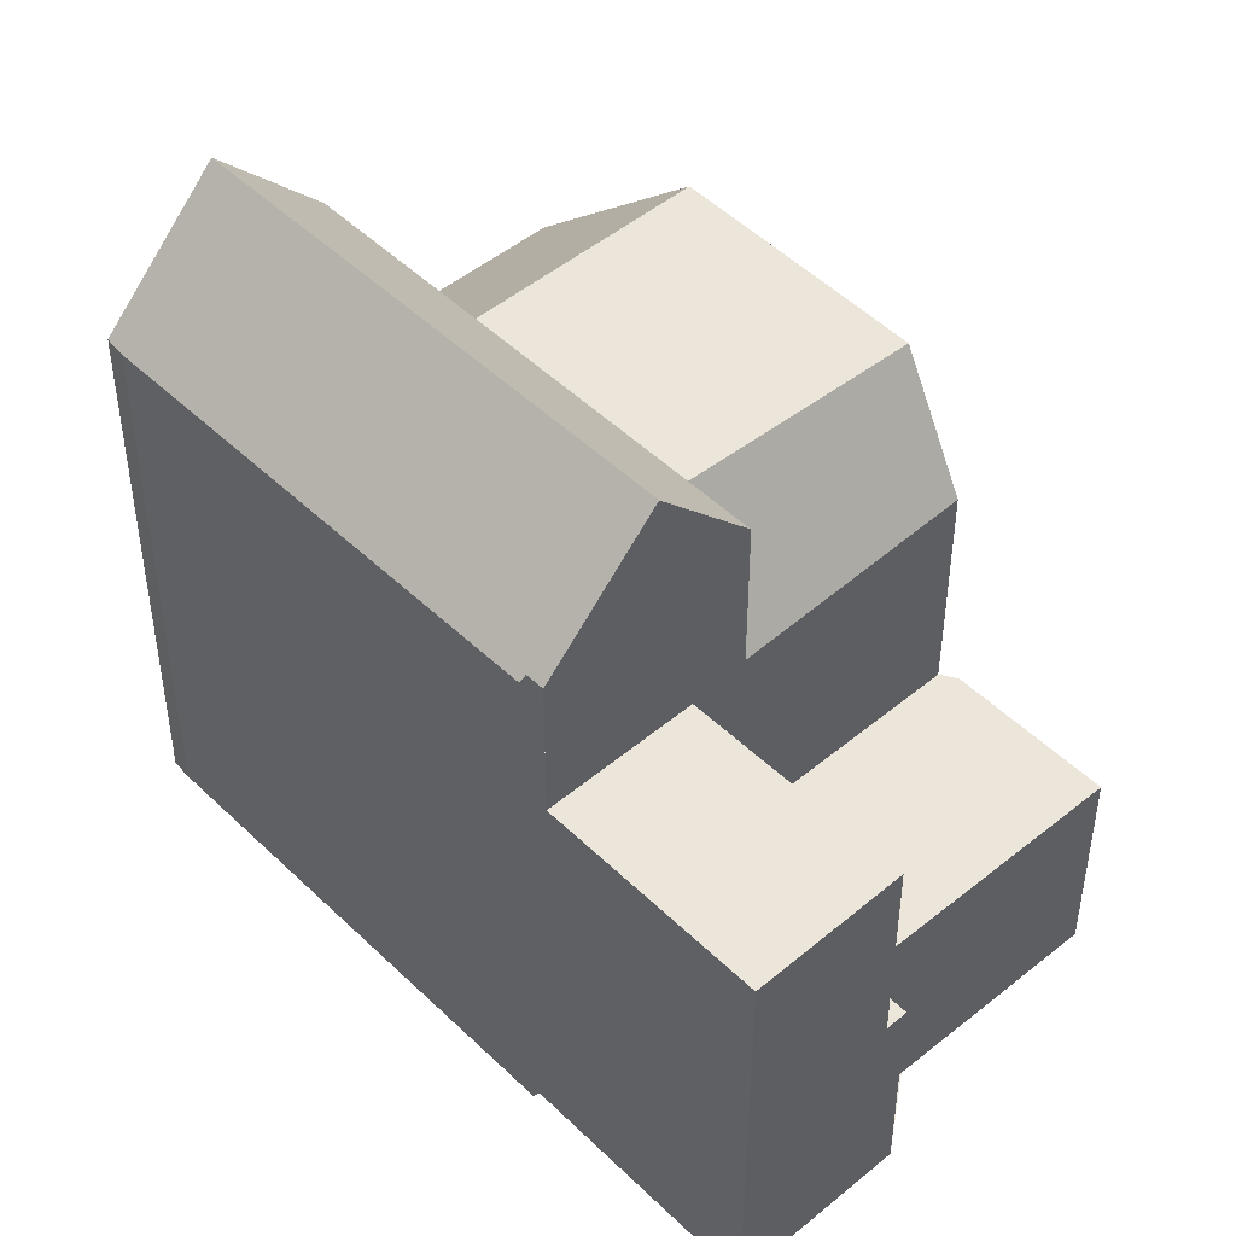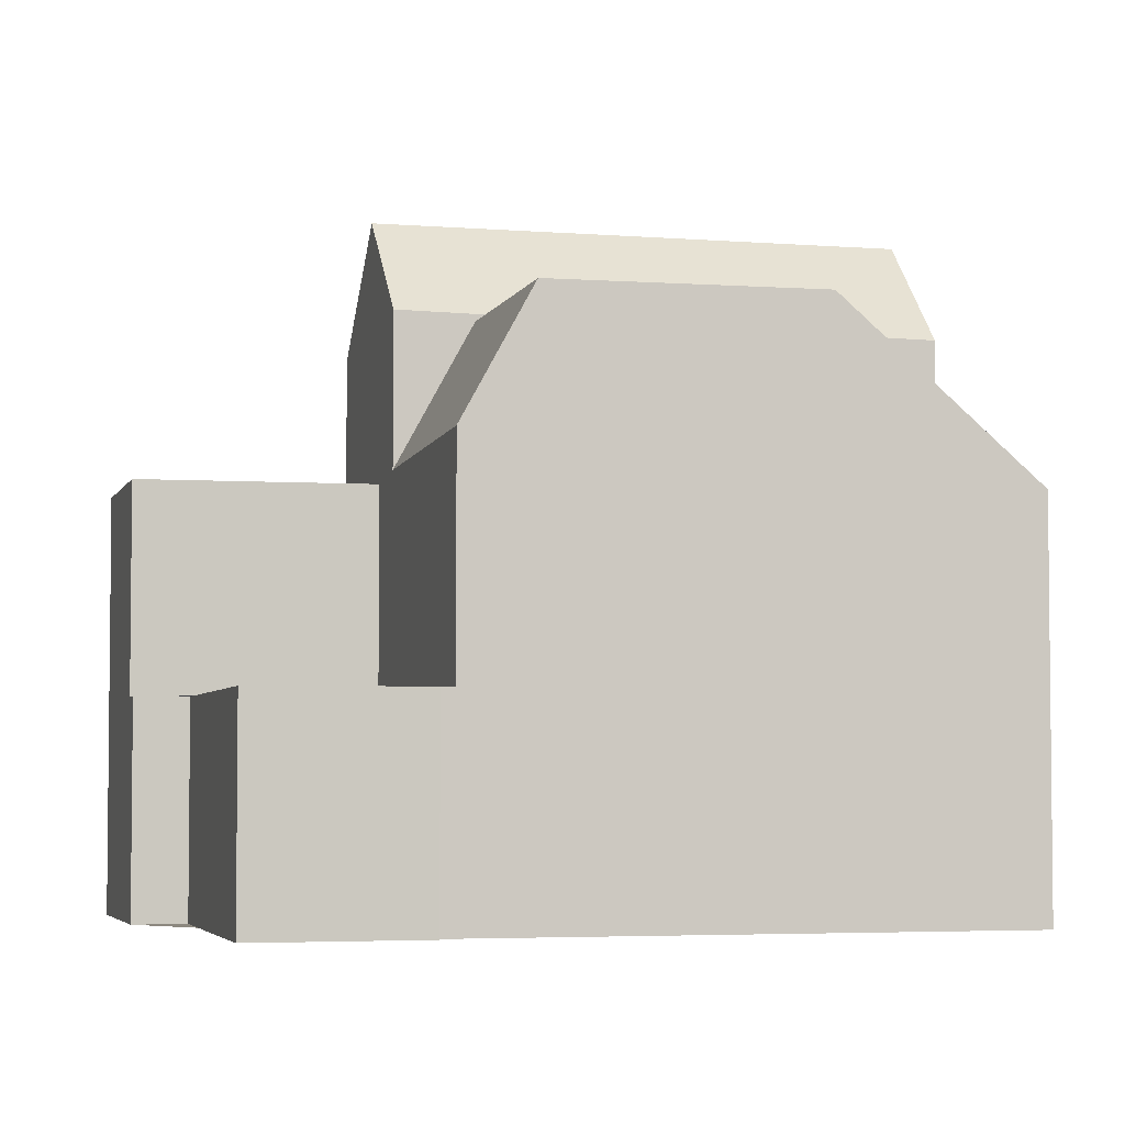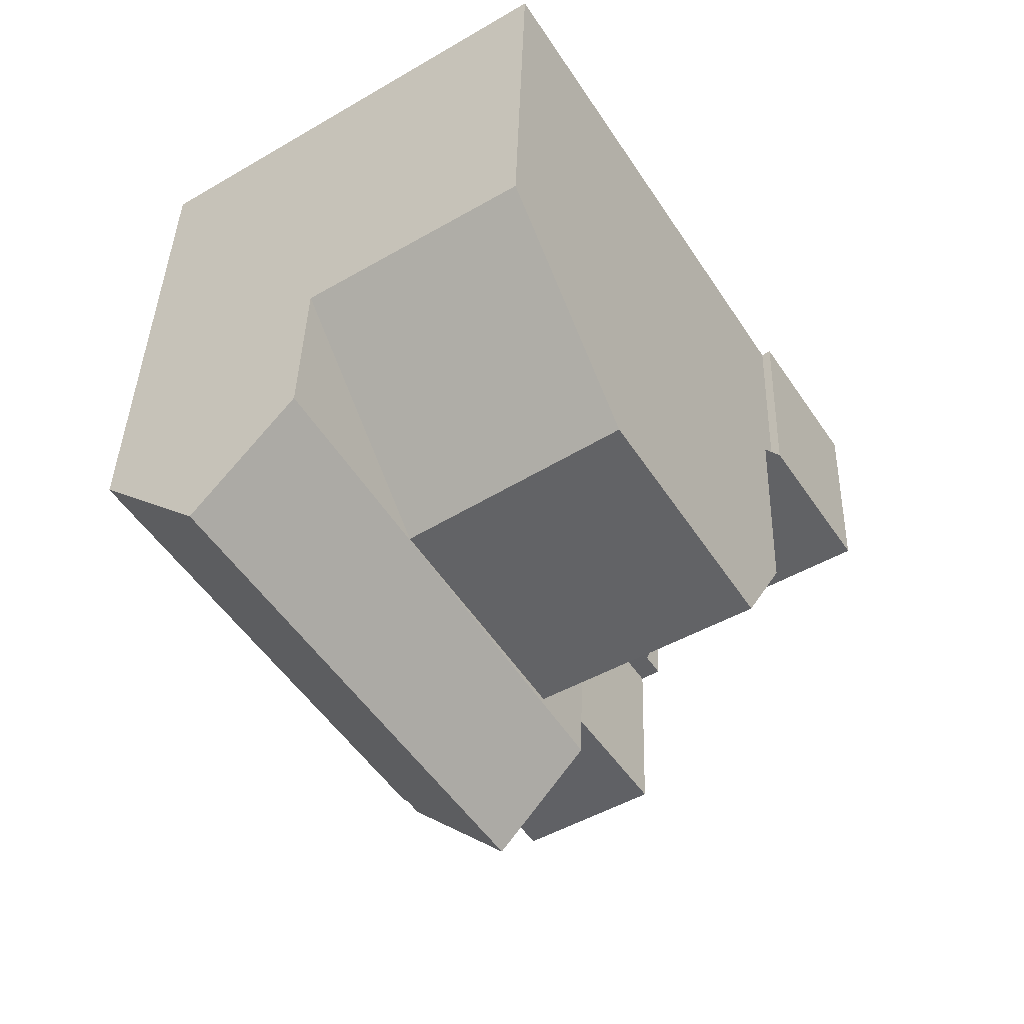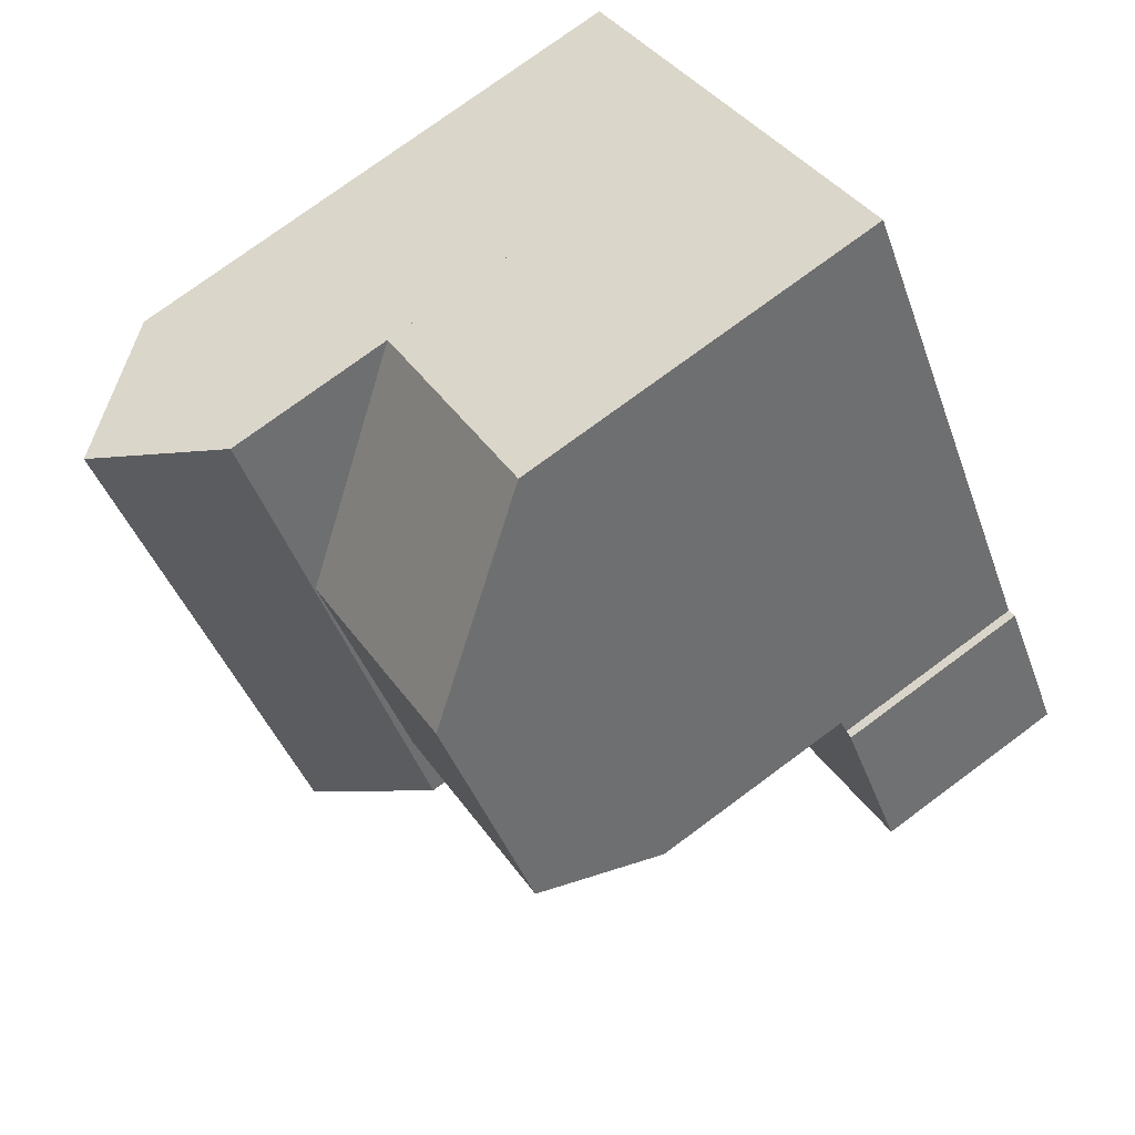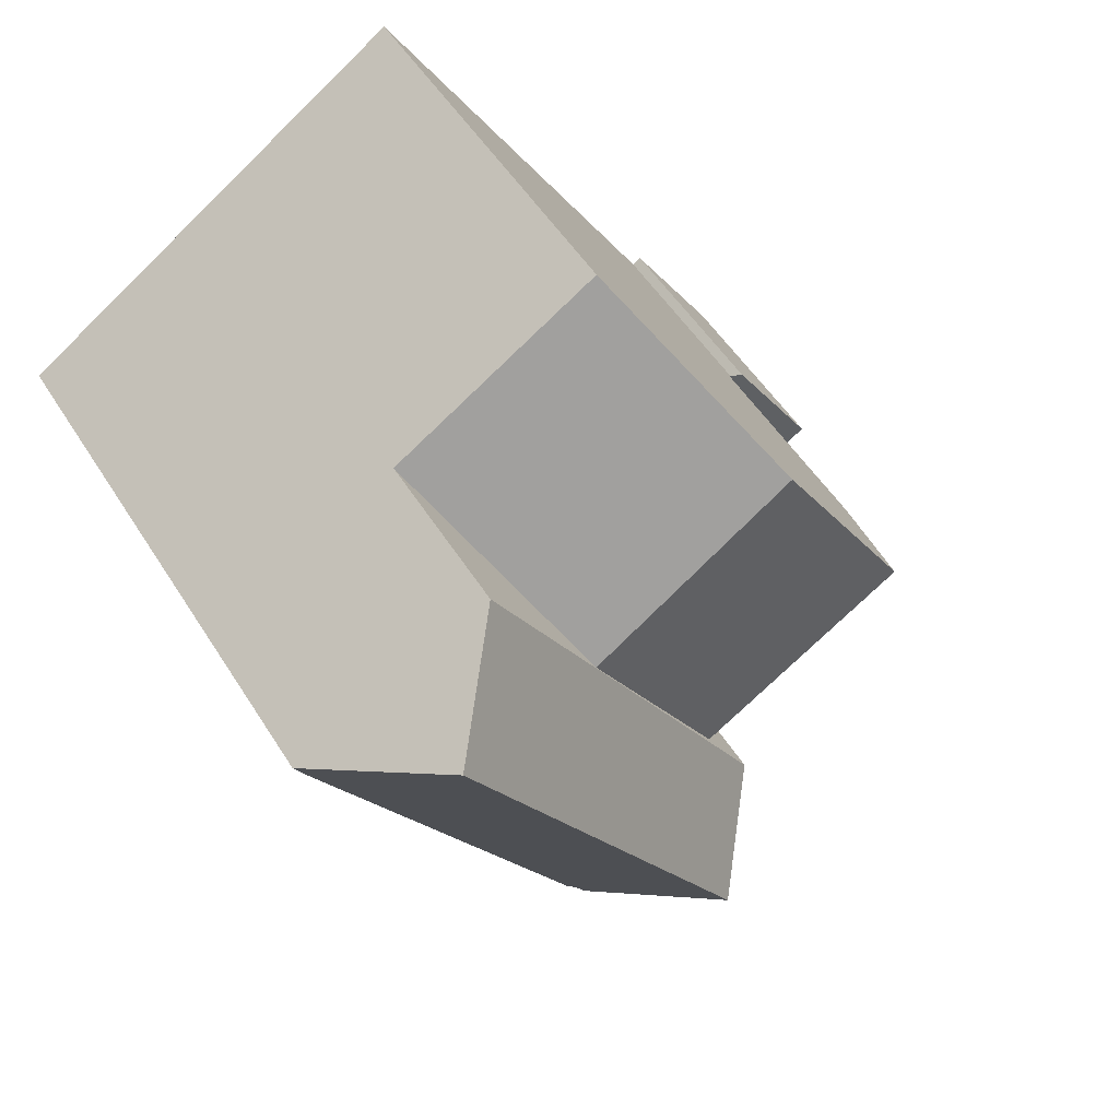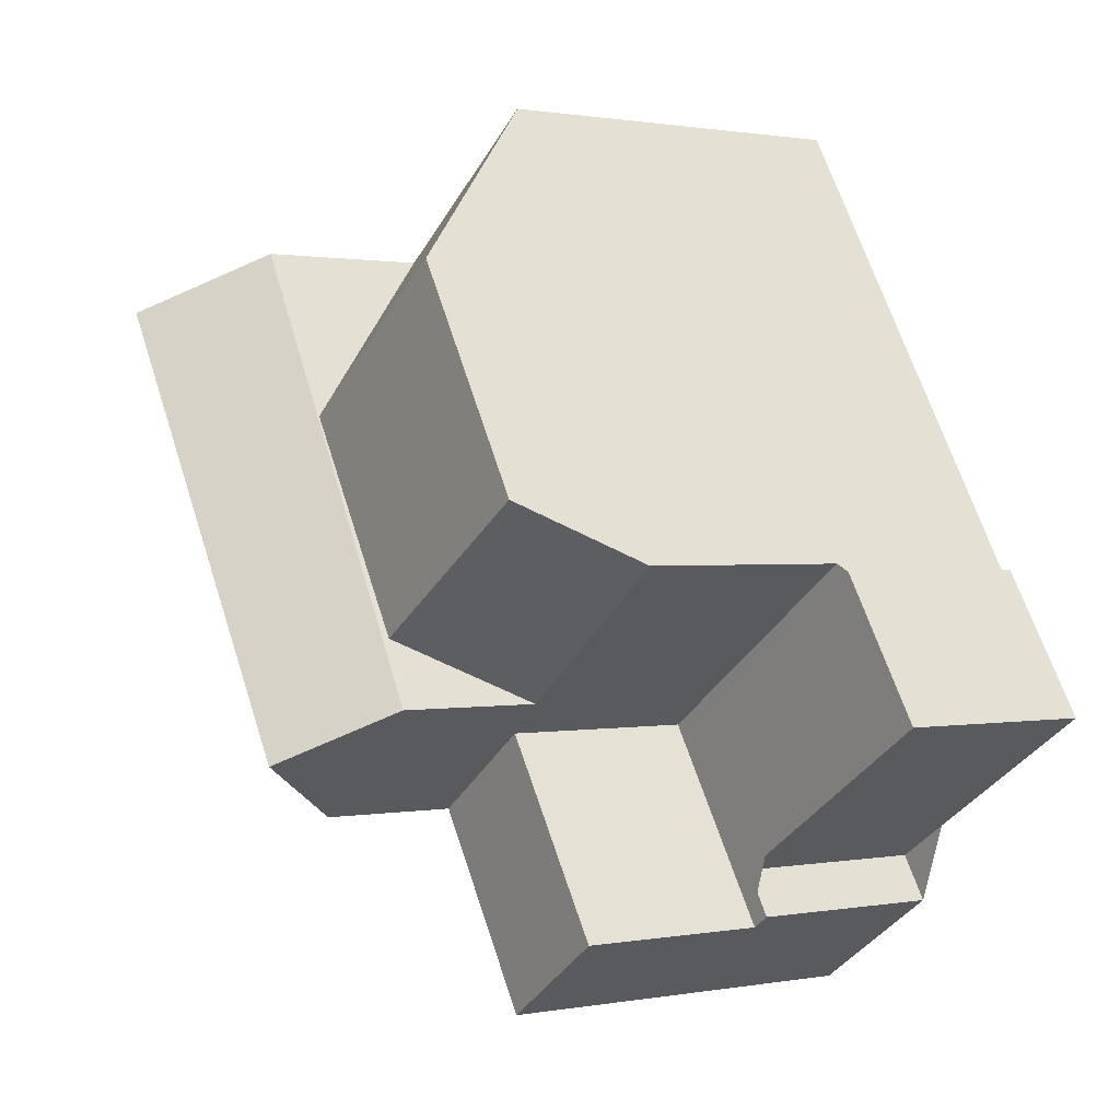
<metadata>
{"format":"obj","ext":"obj","renderer":"f3d","projection":"perspective","resolution":1024,"background":"white","views":[{"elev":47.1,"azim":-9.4,"up":"+Z"},{"elev":-4.1,"azim":107.8,"up":"+Z"},{"elev":38.8,"azim":1.6,"up":"+Y"},{"elev":76.0,"azim":53.5,"up":"+Y"},{"elev":51.3,"azim":-31.0,"up":"+Y"},{"elev":0.9,"azim":56.0,"up":"+Y"}]}
</metadata>
<code>
v -200.5 -780.6 8.193
v -200.6 -780.6 8.103
v -204.6 -774.4 8.087
v -204.8 -774.2 8.11
v -194.4 -777.2 3.129
v -194.3 -777.1 3.13
v -192.9 -779.2 3.12
v -196.6 -781.6 3.091
v -196.2 -782.2 3.088
v -198.8 -770.2 5.8
v -198.4 -783.8 6.048
v -204.6 -774 8.374
v -203.2 -773.1 9.963
v -200.6 -777.2 9.957
v -202.9 -776.6 8.363
v -200 -778.1 9.955
v -200.9 -779.7 8.349
v -203.2 -773.2 9.963
v -203.2 -773.1 9.963
v -200.3 -780.8 8.192
v -195.1 -776.1 8.335
v -200.2 -780.8 8.344
v -201.9 -772.3 8.368
v -197.2 -772.7 8.35
v -193.4 -778.4 3.124
v -193.6 -778.5 3.123
v -193 -779.3 3.119
v -194.8 -779.3 3.113
v -194.3 -780.1 3.109
v -196.4 -781.9 3.089
v -196.7 -782.1 3.087
v -196.5 -782.4 3.085
v -197.4 -781 3.092
v -196.5 -782.4 3.085
v -194.5 -777 3.13
v -198.2 -778 8.342
v -198.9 -779.9 9.953
v -200.3 -774.8 8.357
v -200.9 -773.8 8.361
v -199.8 -770.8 5.784
v -201.9 -772.2 8.33
v -194.5 -777 4.733
v -200.6 -777.2 9.957
v -203.3 -776.5 8.092
v -197.2 -772.7 8.35
v -200.3 -774.8 8.357
v -200.3 -774.8 8.384
v -200.3 -774.8 8.357
v -201.9 -772.2 5.752
v -201.6 -772.7 6.179
v -196.5 -782.4 6.095
v -198.5 -770.6 6.253
v -199.8 -771.5 6.221
v -194.5 -777 6.207
v -195.7 -777.8 6.178
v -201.9 -772.2 6.182
v -200.3 -780.8 6.068
v -198.2 -778 8.342
v -198.3 -778 8.45
v -198.2 -778.1 8.342
v -197.4 -781 3.092
v -198.3 -779.6 6.115
v -194.5 -777 6.418
v -195.9 -777.9 6.337
v -200.2 -780.8 6.07
v -200 -778.1 9.955
v -201 -779.9 8.101
v -195.1 -776.1 8.335
v -201.9 -772.3 5.76
v -201.9 -772.3 8.368
v -201.9 -772.3 8.33
v -201.9 -772.3 6.182
v -203.2 -773.2 9.963
v -204.6 -774 8.374
v -204.8 -774.2 8.108
v -199.3 -770.5 5.792
v -199.8 -770.8 5.786
v -200.3 -774.8 8.357
v -198.2 -778.1 8.342
v -201.9 -772.2 8.33
v -201.9 -772.3 8.33
v -201.6 -772.7 6.179
v -200.3 -774.8 8.357
v -197.6 -779 6.132
v -197.6 -779 6.228
v -198.2 -778.1 8.342
v -197.6 -779 8.338
v -198.3 -778 8.45
v -200.9 -773.8 8.361
v -200.3 -774.8 8.384
v -201.9 -772.3 5.76
v -197.6 -779 3.105
v -196.7 -780.5 3.098
v -196.2 -781.3 3.094
v -197.6 -779 8.471
v -201.9 -772.2 5.752
v -197.3 -772.8 8.35
v -197.3 -772.8 8.35
v -194.5 -777 3.13
v -194.5 -777 4.769
v -198.7 -770.7 6.249
v -194.5 -777 6.416
v -194.5 -777 6.206
v -195.1 -776.1 8.335
v -198.9 -770.3 5.797
v -195.1 -776.1 8.335
v -197.6 -779 6.228
v -197.6 -779 8.471
v -197.6 -779 3.105
v -194.5 -777 6.416
v -194.5 -777 6.418
v -200.3 -780.8 6.068
v -200.2 -780.8 6.07
v -197.6 -779 6.228
v -195.9 -777.9 6.337
v -197.6 -779 8.471
v -197.6 -779 8.338
v -198.4 -779.5 3.099
v -198.4 -779.5 6.115
v -198.9 -779.9 9.953
v -200.2 -780.8 8.344
v -200.3 -780.8 8.192
v -198.9 -779.9 9.953
v -195.8 -777.8 3.12
v -194.5 -777 3.13
v -194.5 -777 3.13
v -199.9 -771.6 6.288
v -199.9 -771.6 6.22
v -195.8 -777.8 6.252
v -195.8 -777.8 6.176
v -200.2 -771.1 5.781
v -200.2 -771.1 5.778
v -198.5 -773.6 8.353
v -198.5 -773.6 8.353
v -195.8 -777.8 3.12
v -195.8 -777.8 6.341
v -196.4 -776.9 8.338
v -196.4 -776.9 8.338
v -195.8 -777.8 6.341
v -198.6 -783.4 6.05
v -196.7 -782.1 6.097
v -196.7 -782.1 3.087
v -199.6 -782 6.06
v -198.6 -783.4 6.05
v -200.5 -780.6 8.186
v -201 -779.9 8.184
v -203.2 -776.5 8.175
v -204.7 -774.1 8.169
v -198.4 -783.7 6.048
v -204.7 -774.1 8.169
v -196.7 -782.1 6.097
v -196.5 -782.4 6.095
v -198.4 -779.5 6.115
v -198.3 -779.6 6.115
v -198.4 -779.5 6.184
v -198.4 -779.5 6.115
v -198.4 -779.5 8.34
v -198.4 -779.5 9.351
v -199.3 -778.1 9.359
v -200.5 -776.3 9.369
v -202.8 -772.8 9.389
v -198.4 -779.5 3.099
v -202.8 -772.8 9.389
v -198.4 -779.5 3.099
v -198.4 -779.5 9.351
v -200.5 -780.6 8.186
v -200.5 -780.6 8.193
v -200.5 -780.6 0
v -200.5 -780.6 -1.776e-15
v -201 -779.9 8.101
v -200.6 -780.6 8.103
v -200.6 -780.6 0
v -201 -779.9 0
v -204.8 -774.2 8.108
v -204.6 -774.4 8.087
v -204.6 -774.4 0
v -204.8 -774.2 0
v -204.7 -774.1 8.169
v -204.8 -774.2 8.11
v -204.8 -774.2 0
v -204.7 -774.1 0
v -194.3 -777.1 3.13
v -194.4 -777.2 3.129
v -194.4 -777.2 0
v -194.3 -777.1 0
v -193.4 -778.4 3.124
v -194.3 -777.1 3.13
v -194.3 -777.1 0
v -193.4 -778.4 4.441e-16
v -193 -779.3 3.119
v -192.9 -779.2 3.12
v -192.9 -779.2 0
v -193 -779.3 0
v -196.4 -781.9 3.089
v -196.6 -781.6 3.091
v -196.6 -781.6 0
v -196.4 -781.9 0
v -196.5 -782.4 3.085
v -196.2 -782.2 3.088
v -196.2 -782.2 0
v -196.5 -782.4 0
v -198.5 -770.6 6.253
v -198.8 -770.2 5.8
v -198.8 -770.2 0
v -198.5 -770.6 8.882e-16
v -198.6 -783.4 6.05
v -198.4 -783.8 6.048
v -198.4 -783.8 0
v -198.6 -783.4 0
v -203.2 -773.1 9.963
v -204.6 -774 8.374
v -204.6 -774 0
v -203.2 -773.1 0
v -202.8 -772.8 9.389
v -203.2 -773.1 9.963
v -203.2 -773.1 0
v -202.8 -772.8 -1.776e-15
v -194.5 -777 6.418
v -195.1 -776.1 8.335
v -195.1 -776.1 0
v -194.5 -777 0
v -201.9 -772.2 8.33
v -201.9 -772.3 8.368
v -201.9 -772.3 0
v -201.9 -772.2 0
v -192.9 -779.2 3.12
v -193.4 -778.4 3.124
v -193.4 -778.4 4.441e-16
v -192.9 -779.2 0
v -194.3 -780.1 3.109
v -193 -779.3 3.119
v -193 -779.3 0
v -194.3 -780.1 0
v -196.2 -781.3 3.094
v -194.3 -780.1 3.109
v -194.3 -780.1 0
v -196.2 -781.3 -4.441e-16
v -196.2 -782.2 3.088
v -196.4 -781.9 3.089
v -196.4 -781.9 0
v -196.2 -782.2 0
v -199.3 -770.5 5.792
v -199.8 -770.8 5.784
v -199.8 -770.8 -8.882e-16
v -199.3 -770.5 8.882e-16
v -204.6 -774.4 8.087
v -203.3 -776.5 8.092
v -203.3 -776.5 -1.776e-15
v -204.6 -774.4 0
v -195.1 -776.1 8.335
v -197.2 -772.7 8.35
v -197.2 -772.7 0
v -195.1 -776.1 0
v -197.2 -772.7 8.35
v -198.5 -770.6 6.253
v -198.5 -770.6 8.882e-16
v -197.2 -772.7 0
v -203.3 -776.5 8.092
v -201 -779.9 8.101
v -201 -779.9 0
v -203.3 -776.5 -1.776e-15
v -204.8 -774.2 8.11
v -204.8 -774.2 8.108
v -204.8 -774.2 0
v -204.8 -774.2 0
v -198.9 -770.3 5.797
v -199.3 -770.5 5.792
v -199.3 -770.5 8.882e-16
v -198.9 -770.3 0
v -196.6 -781.6 3.091
v -196.2 -781.3 3.094
v -196.2 -781.3 -4.441e-16
v -196.6 -781.6 0
v -200.2 -771.1 5.778
v -201.9 -772.2 5.752
v -201.9 -772.2 0
v -200.2 -771.1 8.882e-16
v -198.8 -770.2 5.8
v -198.9 -770.3 5.797
v -198.9 -770.3 0
v -198.8 -770.2 0
v -200.5 -780.6 8.193
v -200.3 -780.8 8.192
v -200.3 -780.8 0
v -200.5 -780.6 0
v -194.4 -777.2 3.129
v -194.5 -777 3.13
v -194.5 -777 0
v -194.4 -777.2 0
v -199.8 -770.8 5.784
v -200.2 -771.1 5.778
v -200.2 -771.1 8.882e-16
v -199.8 -770.8 -8.882e-16
v -199.6 -782 6.06
v -198.6 -783.4 6.05
v -198.6 -783.4 0
v -199.6 -782 -8.882e-16
v -200.3 -780.8 6.068
v -199.6 -782 6.06
v -199.6 -782 -8.882e-16
v -200.3 -780.8 0
v -200.6 -780.6 8.103
v -200.5 -780.6 8.186
v -200.5 -780.6 -1.776e-15
v -200.6 -780.6 0
v -198.4 -783.8 6.048
v -198.4 -783.7 6.048
v -198.4 -783.7 0
v -198.4 -783.8 0
v -204.6 -774 8.374
v -204.7 -774.1 8.169
v -204.7 -774.1 0
v -204.6 -774 0
v -198.4 -783.7 6.048
v -196.5 -782.4 6.095
v -196.5 -782.4 8.882e-16
v -198.4 -783.7 0
v -201.9 -772.3 8.368
v -202.8 -772.8 9.389
v -202.8 -772.8 -1.776e-15
v -201.9 -772.3 0
v -198.8 -770.2 0
v -194.4 -777.2 0
v -194.3 -777.1 0
v -192.9 -779.2 0
v -196.6 -781.6 0
v -196.2 -782.2 0
v -198.4 -783.8 0
v -200.5 -780.6 0
v -200.6 -780.6 0
v -204.6 -774.4 0
v -204.8 -774.2 0
f 150 12 74 148
f 74 12 13 18
f 17 15 14 16
f 121 17 16 123
f 163 23 70 161
f 77 40 76
f 124 28 93 109
f 126 5 6 25 26 125
f 26 25 7 27
f 125 26 28 124
f 28 26 27 29
f 31 30 9 32
f 93 28 29 94
f 100 42 54 103
f 48 39 47
f 157 87 95 165
f 69 49 56 72
f 164 92 84 156
f 147 15 17 146
f 97 45 68 104
f 160 90 88 159
f 60 48 47 59
f 144 140 143
f 154 113 153
f 142 61 62 141
f 81 70 23 80
f 101 52 24 98
f 103 54 63 102
f 72 56 41 71
f 156 84 85 155
f 117 60 59 116
f 114 60 117
f 119 62 61 118
f 155 85 87 157
f 146 17 121 122 1 145
f 159 88 108 158
f 89 70 81
f 71 39 48 50 72
f 148 74 15 147
f 18 14 15 74
f 161 70 89 90 160
f 105 10 52 101
f 72 50 69
f 78 46 58 79
f 128 53 127
f 130 55 129
f 131 77 53 128
f 94 8 30 31 33 93
f 132 40 77 131
f 99 35 42 100
f 135 99 100 55 130
f 127 53 101 98 134
f 129 55 103 102 136
f 101 53 77 76 105
f 103 55 100
f 133 97 104 137
f 110 106 21 111
f 107 86 36 115
f 139 115 36 138
f 127 38 83 82 128
f 129 64 85 84 130
f 128 82 91 131
f 131 91 96 132
f 130 84 92 135
f 134 38 127
f 136 64 129
f 137 58 46 133
f 138 106 110 139
f 149 11 140 144
f 141 51 34 142
f 151 144 143 112 113 154
f 145 2 67 146
f 147 44 3 75 148
f 152 149 144 151
f 148 75 4 150
f 146 67 44 147
f 155 65 156
f 157 22 20 57 65 155
f 158 120 66 159
f 160 43 73 161
f 162 109 93 33
f 161 73 19 163
f 165 37 22 157
f 159 66 43 160
f 167 168 169 166
f 171 172 173 170
f 175 176 177 174
f 179 180 181 178
f 183 184 185 182
f 187 188 189 186
f 191 192 193 190
f 195 196 197 194
f 199 200 201 198
f 203 204 205 202
f 207 208 209 206
f 211 212 213 210
f 215 216 217 214
f 219 220 221 218
f 223 224 225 222
f 227 228 229 226
f 231 232 233 230
f 235 236 237 234
f 239 240 241 238
f 243 244 245 242
f 247 248 249 246
f 251 252 253 250
f 255 256 257 254
f 259 260 261 258
f 263 264 265 262
f 267 268 269 266
f 271 272 273 270
f 275 276 277 274
f 279 280 281 278
f 283 284 285 282
f 287 288 289 286
f 291 292 293 290
f 295 296 297 294
f 299 300 301 298
f 303 304 305 302
f 307 308 309 306
f 311 312 313 310
f 315 316 317 314
f 319 320 321 318
f 323 324 325 326 327 328 329 330 331 332 322

</code>
